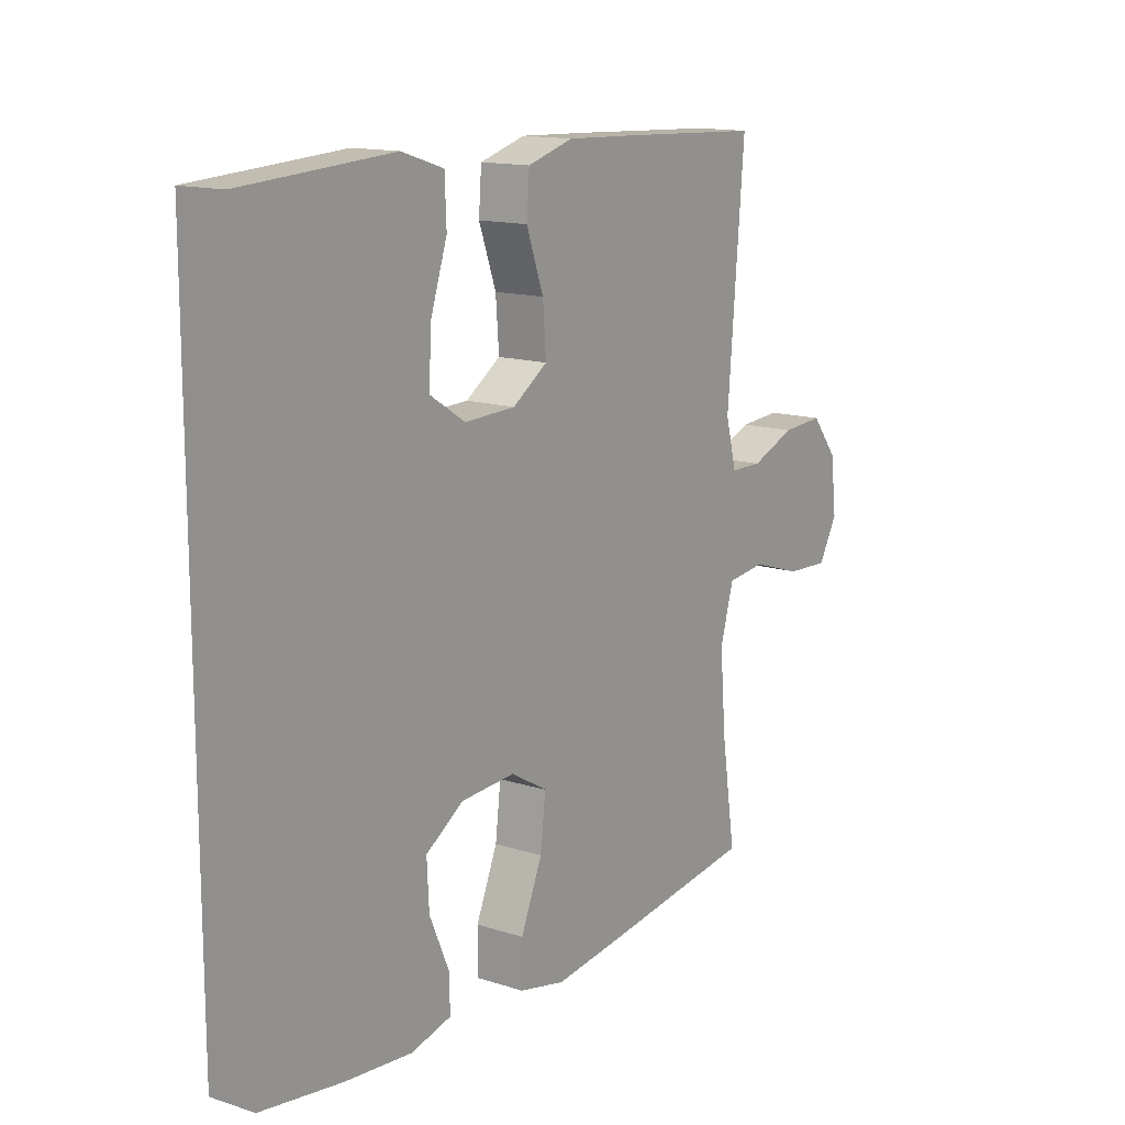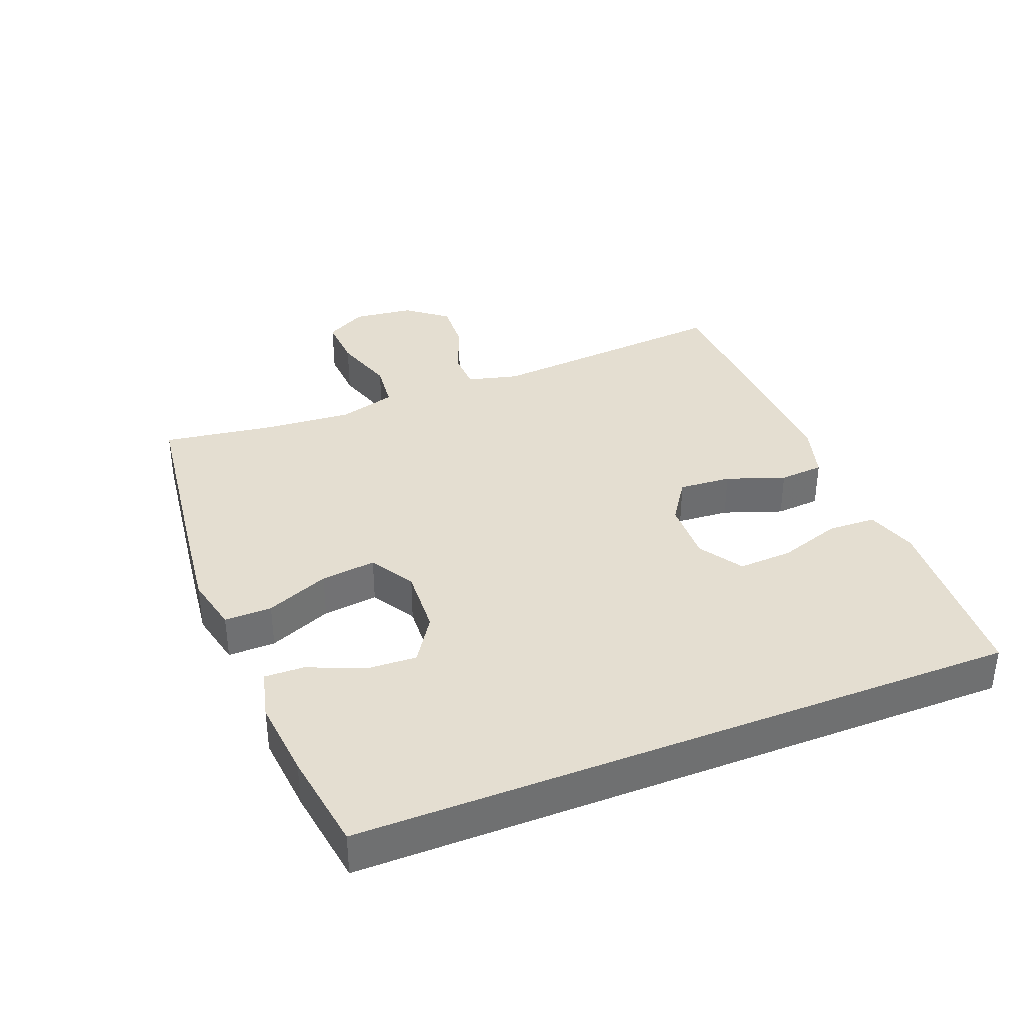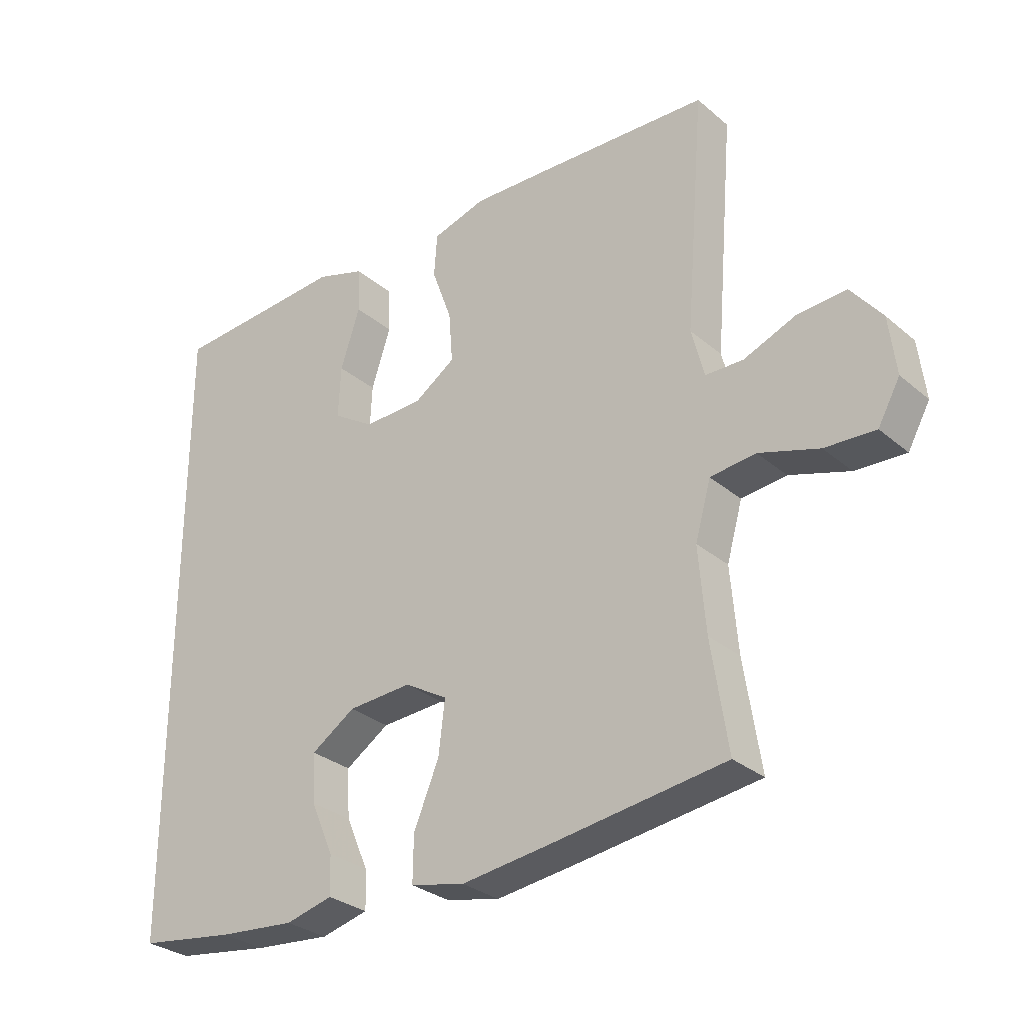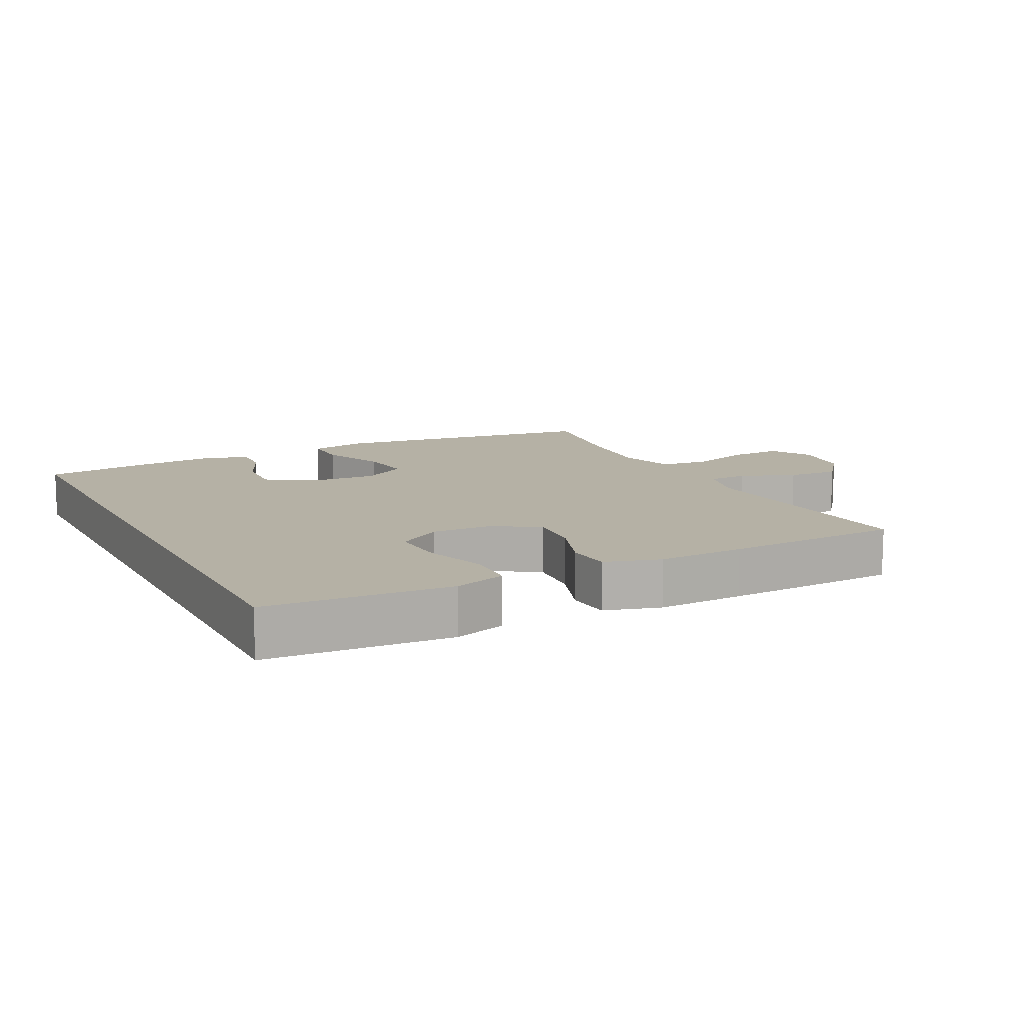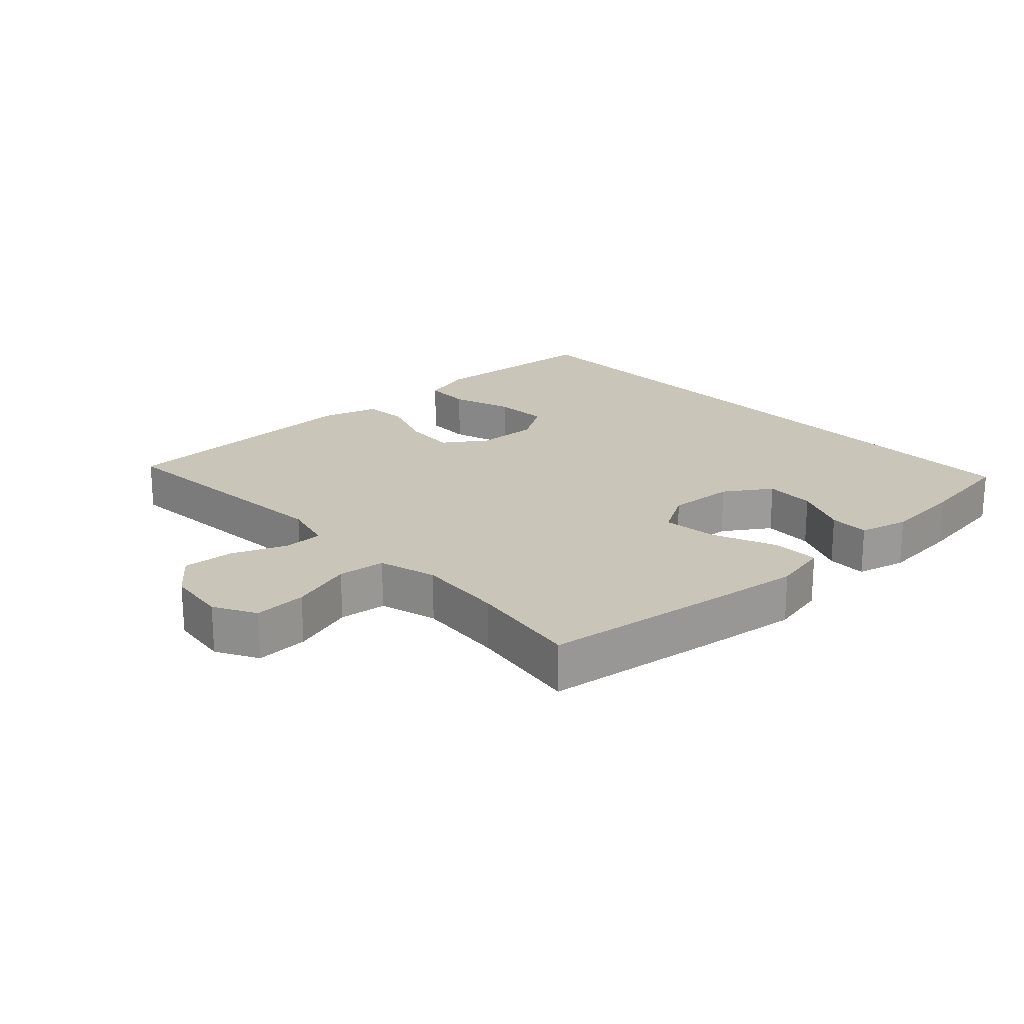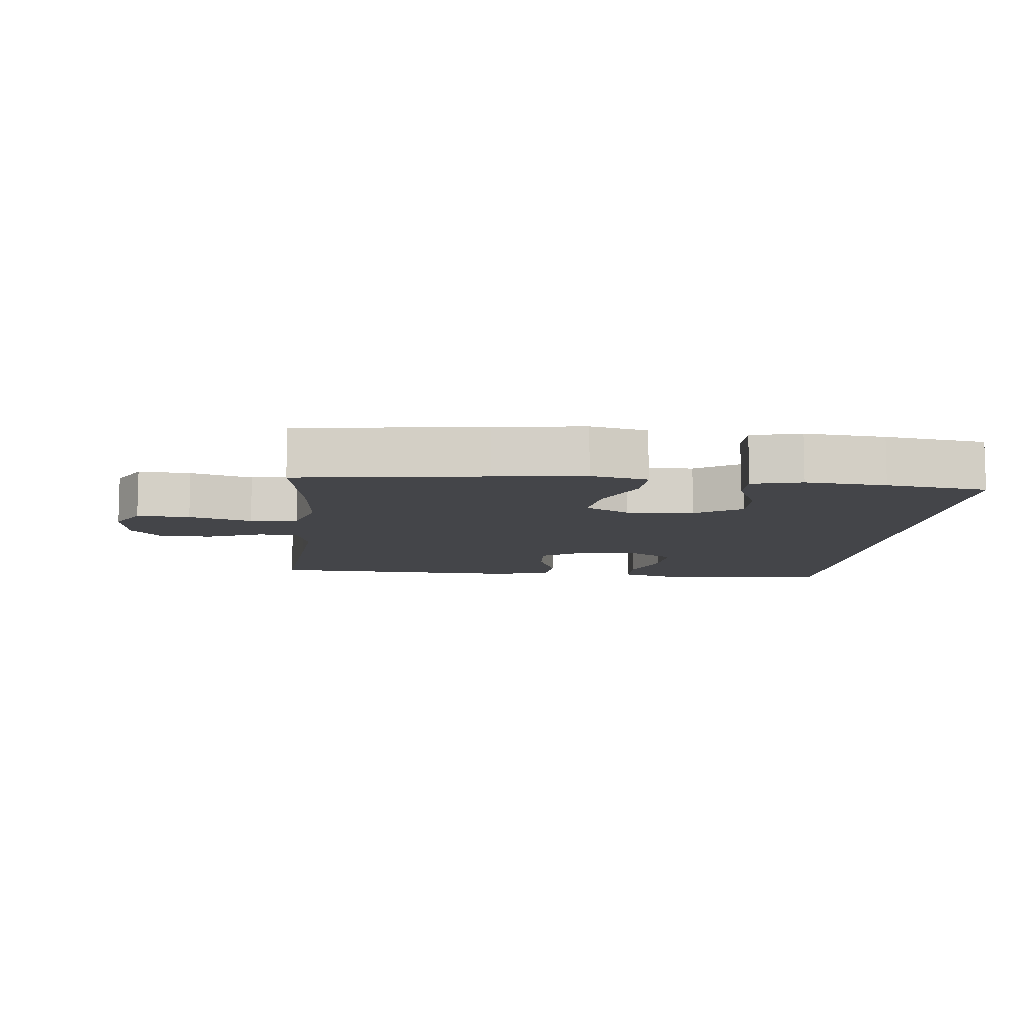
<metadata>
{"format":"obj","ext":"obj","renderer":"f3d","projection":"perspective","resolution":1024,"background":"white","views":[{"elev":14.2,"azim":-54.8,"up":"+Z"},{"elev":36.5,"azim":-111.7,"up":"+Y"},{"elev":-29.9,"azim":39.4,"up":"+Z"},{"elev":11.9,"azim":-27.0,"up":"+Y"},{"elev":20.7,"azim":137.1,"up":"+Y"},{"elev":-9.1,"azim":174.1,"up":"+Y"}]}
</metadata>
<code>
v 0.5 0.07 -0.5
v 0.219 0.07 -0.538
v 0.083 0.07 -0.555
v -0.003 0.07 -0.536
v -0.002 0.07 -0.464
v 0.038 0.07 -0.368
v 0.048 0.07 -0.284
v -0.02 0.07 -0.244
v -0.122 0.07 -0.25
v -0.192 0.07 -0.296
v -0.188 0.07 -0.373
v -0.152 0.07 -0.456
v -0.15 0.07 -0.517
v -0.225 0.07 -0.536
v -0.347 0.07 -0.525
v -0.5 0.07 -0.503
v -0.5 0.07 0.508
v -0.343 0.07 0.518
v -0.221 0.07 0.526
v -0.143 0.07 0.501
v -0.14 0.07 0.428
v -0.171 0.07 0.333
v -0.175 0.07 0.25
v -0.109 0.07 0.208
v -0.014 0.07 0.211
v 0.051 0.07 0.255
v 0.045 0.07 0.335
v 0.013 0.07 0.424
v 0.018 0.07 0.492
v 0.103 0.07 0.517
v 0.234 0.07 0.512
v 0.5 0.07 0.5
v 0.479 0.07 0.246
v 0.469 0.07 0.124
v 0.489 0.07 0.046
v 0.549 0.07 0.045
v 0.632 0.07 0.078
v 0.71 0.07 0.083
v 0.759 0.07 0.021
v 0.77 0.07 -0.071
v 0.735 0.07 -0.134
v 0.655 0.07 -0.13
v 0.56 0.07 -0.1
v 0.488 0.07 -0.108
v 0.463 0.07 -0.196
v 0.474 0.07 -0.329
v 0.5 0 -0.5
v 0.219 0 -0.538
v 0.083 0 -0.555
v -0.003 0 -0.536
v -0.002 0 -0.464
v 0.038 0 -0.368
v 0.048 0 -0.284
v -0.02 0 -0.244
v -0.122 0 -0.25
v -0.192 0 -0.296
v -0.188 0 -0.373
v -0.152 0 -0.456
v -0.15 0 -0.517
v -0.225 0 -0.536
v -0.347 0 -0.525
v -0.5 0 -0.503
v -0.5 0 0.508
v -0.343 0 0.518
v -0.221 0 0.526
v -0.143 0 0.501
v -0.14 0 0.428
v -0.171 0 0.333
v -0.175 0 0.25
v -0.109 0 0.208
v -0.014 0 0.211
v 0.051 0 0.255
v 0.045 0 0.335
v 0.013 0 0.424
v 0.018 0 0.492
v 0.103 0 0.517
v 0.234 0 0.512
v 0.5 0 0.5
v 0.479 0 0.246
v 0.469 0 0.124
v 0.489 0 0.046
v 0.549 0 0.045
v 0.632 0 0.078
v 0.71 0 0.083
v 0.759 0 0.021
v 0.77 0 -0.071
v 0.735 0 -0.134
v 0.655 0 -0.13
v 0.56 0 -0.1
v 0.488 0 -0.108
v 0.463 0 -0.196
v 0.474 0 -0.329
f 41 42 43
f 40 41 43
f 39 40 43
f 38 39 43
f 37 38 43
f 36 37 43
f 35 36 43 44
f 34 35 44 45
f 31 32 33
f 30 31 33
f 29 30 33
f 28 29 33
f 27 28 33
f 26 27 33 34
f 25 26 34 45
f 20 21 22
f 19 20 22
f 18 19 22
f 18 22 23
f 17 18 23
f 16 17 23
f 14 15 16
f 13 14 16
f 12 13 16
f 11 12 16
f 10 11 16
f 10 16 23 24
f 4 5 6
f 3 4 6
f 2 3 6
f 1 2 6
f 46 1 6
f 46 6 7
f 45 46 7 8
f 25 45 8 9
f 9 10 24 25
f 89 88 87
f 89 87 86
f 89 86 85
f 89 85 84
f 89 84 83
f 89 83 82
f 90 89 82 81
f 91 90 81 80
f 79 78 77
f 79 77 76
f 79 76 75
f 79 75 74
f 79 74 73
f 80 79 73 72
f 91 80 72 71
f 68 67 66
f 68 66 65
f 68 65 64
f 69 68 64
f 69 64 63
f 69 63 62
f 62 61 60
f 62 60 59
f 62 59 58
f 62 58 57
f 62 57 56
f 70 69 62 56
f 52 51 50
f 52 50 49
f 52 49 48
f 52 48 47
f 52 47 92
f 53 52 92
f 54 53 92 91
f 55 54 91 71
f 71 70 56 55
f 1 47 48 2
f 2 48 49 3
f 3 49 50 4
f 4 50 51 5
f 5 51 52 6
f 6 52 53 7
f 7 53 54 8
f 8 54 55 9
f 9 55 56 10
f 10 56 57 11
f 11 57 58 12
f 12 58 59 13
f 13 59 60 14
f 14 60 61 15
f 15 61 62 16
f 16 62 63 17
f 17 63 64 18
f 18 64 65 19
f 19 65 66 20
f 20 66 67 21
f 21 67 68 22
f 22 68 69 23
f 23 69 70 24
f 24 70 71 25
f 25 71 72 26
f 26 72 73 27
f 27 73 74 28
f 28 74 75 29
f 29 75 76 30
f 30 76 77 31
f 31 77 78 32
f 32 78 79 33
f 33 79 80 34
f 34 80 81 35
f 35 81 82 36
f 36 82 83 37
f 37 83 84 38
f 38 84 85 39
f 39 85 86 40
f 40 86 87 41
f 41 87 88 42
f 42 88 89 43
f 43 89 90 44
f 44 90 91 45
f 45 91 92 46
f 46 92 47 1

</code>
